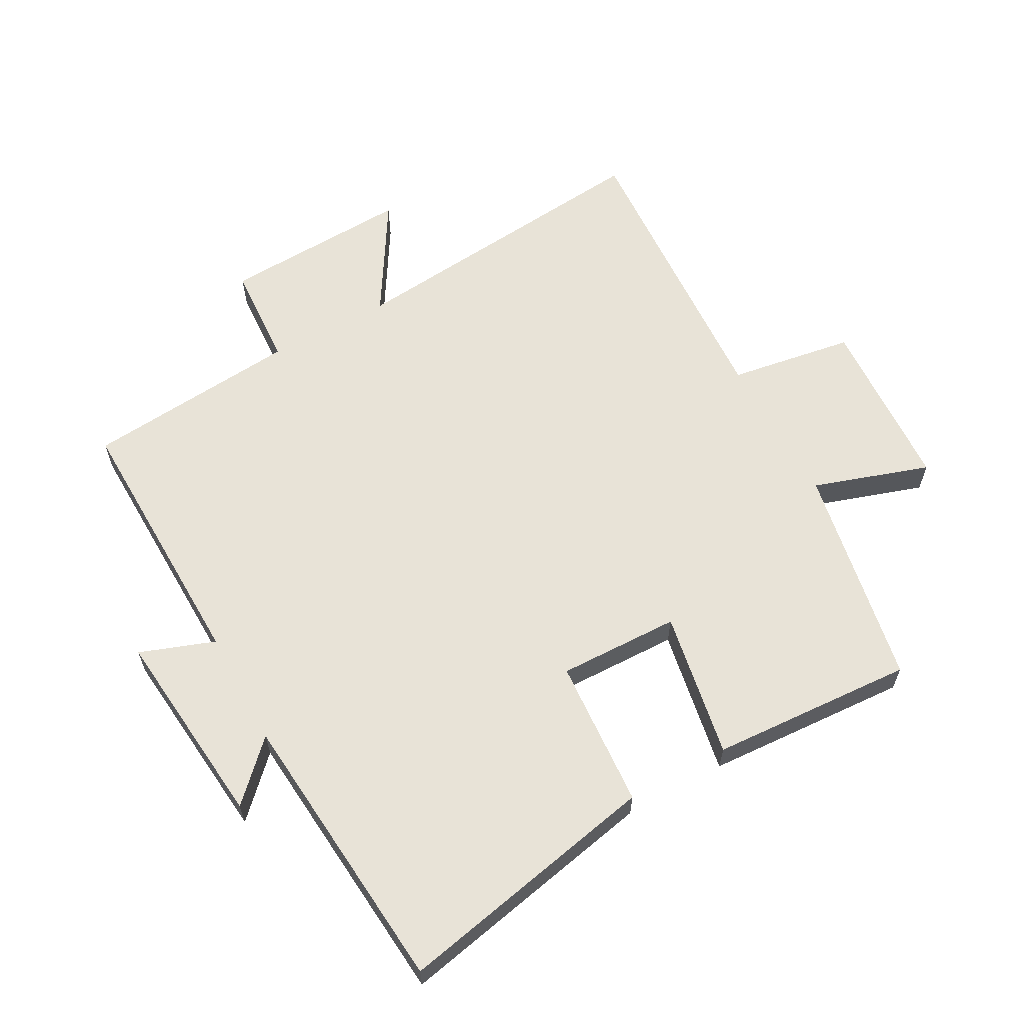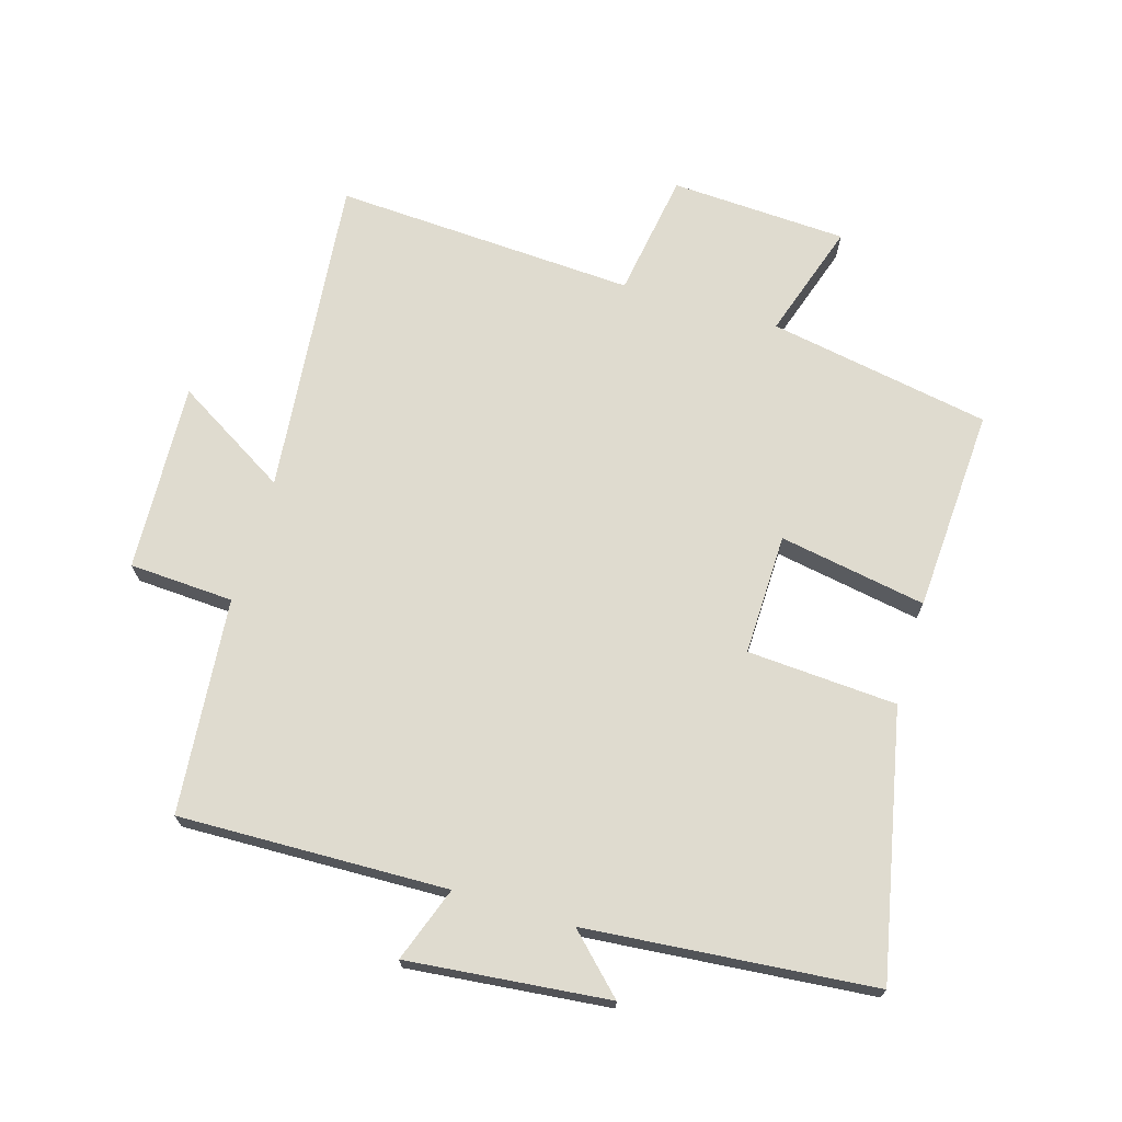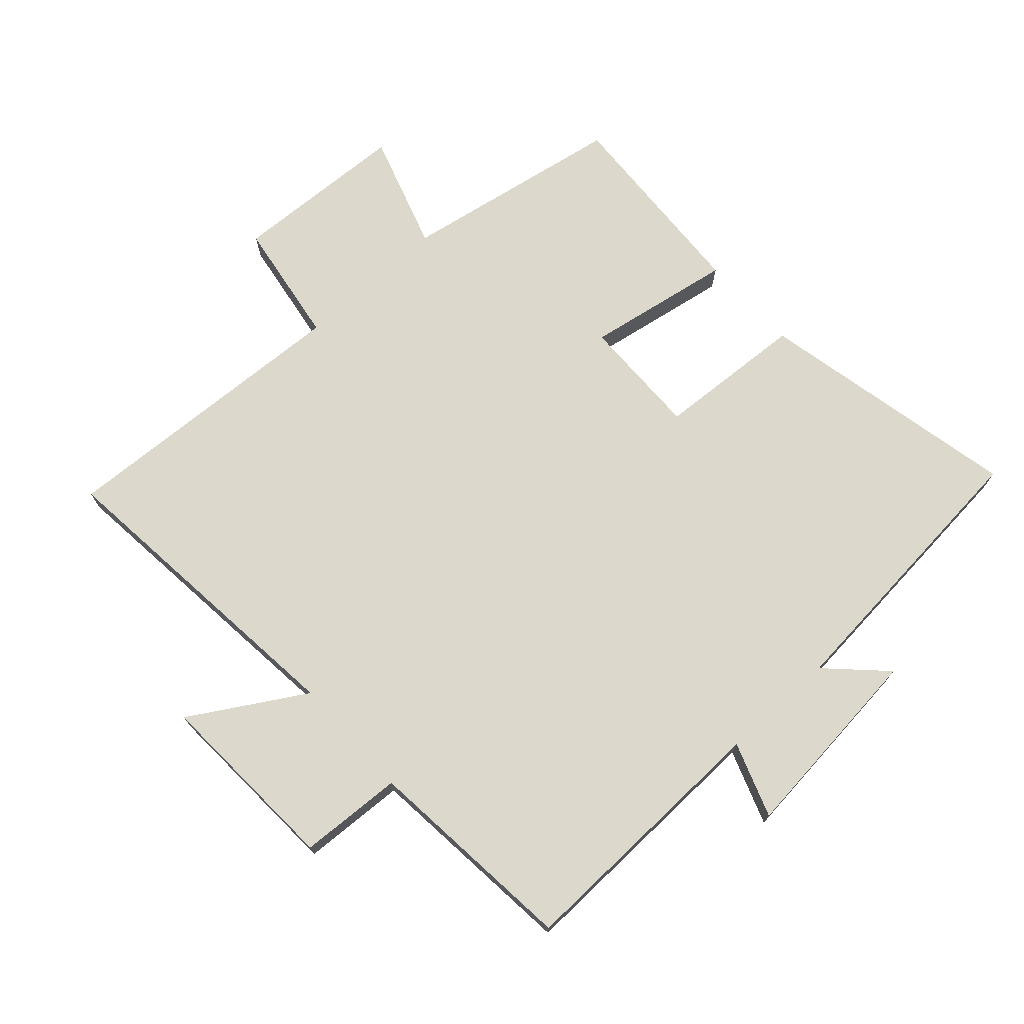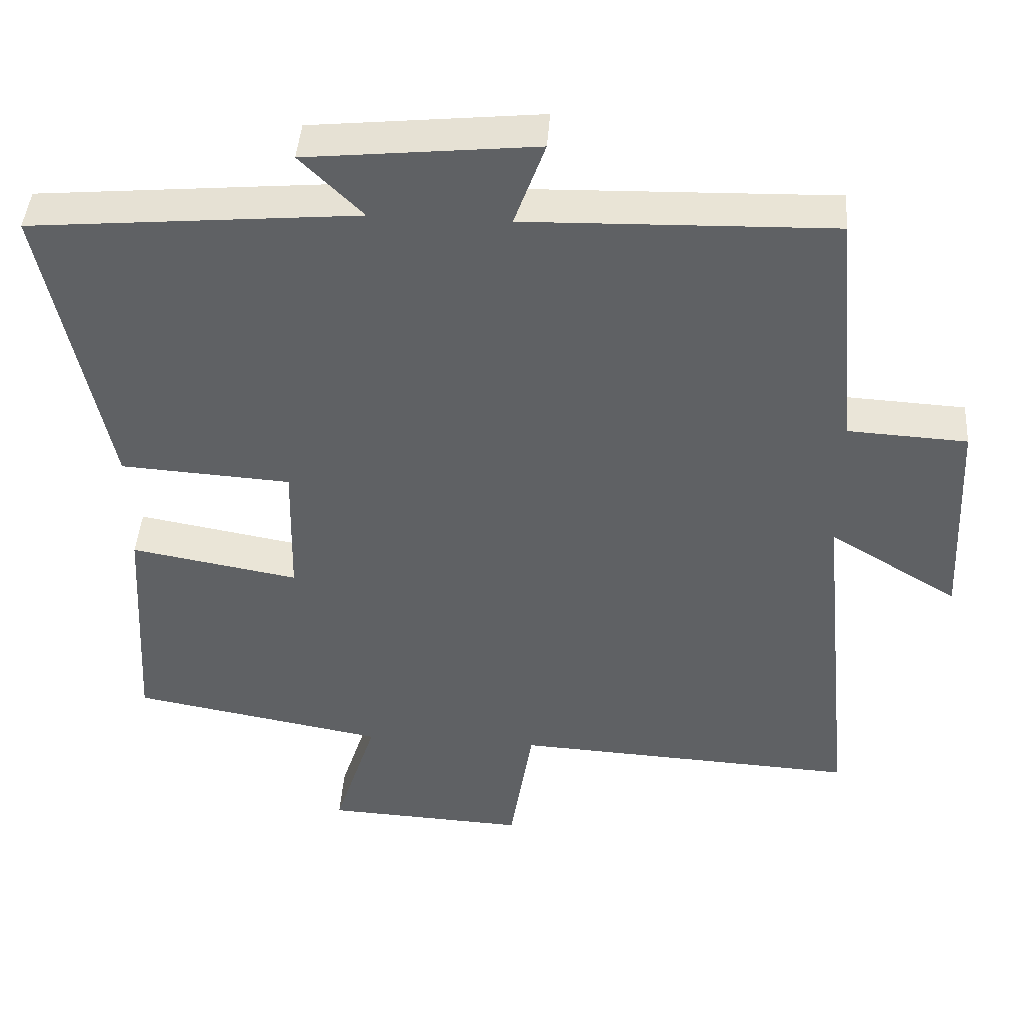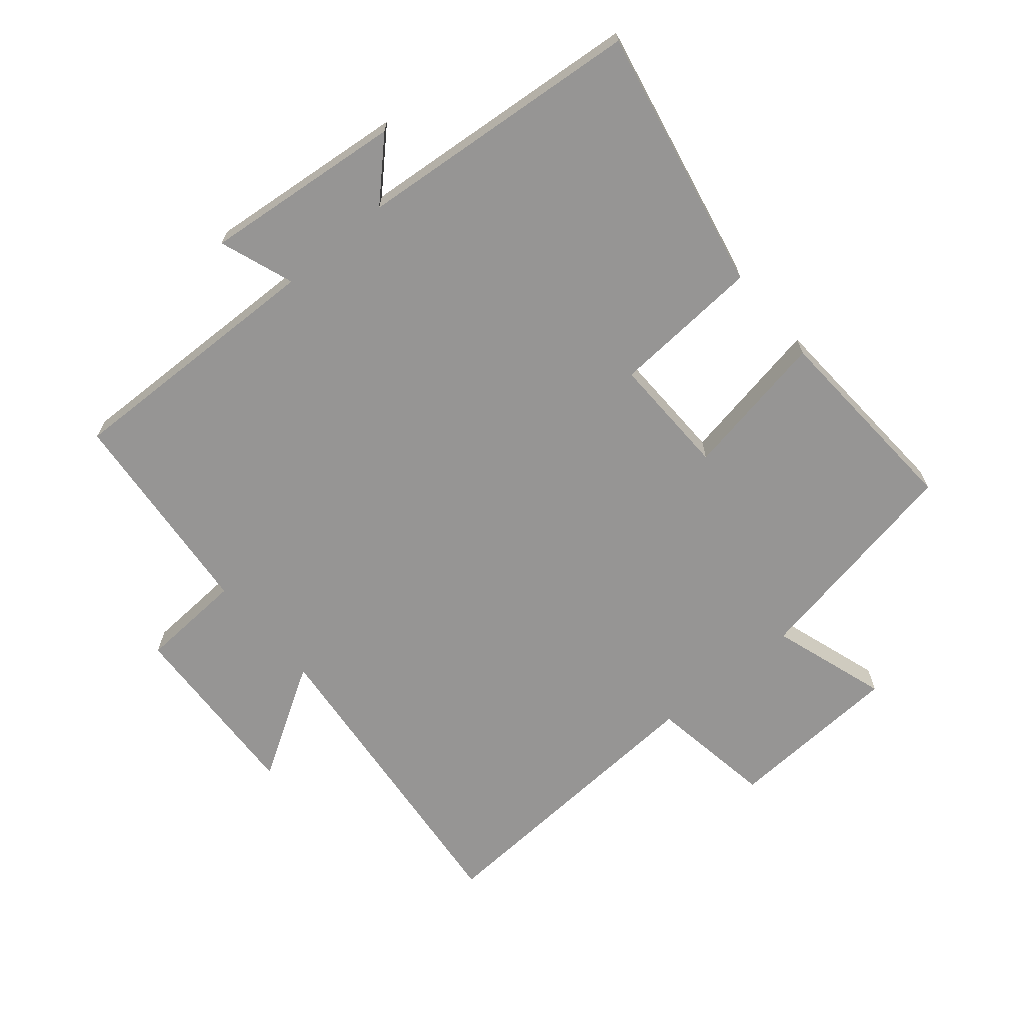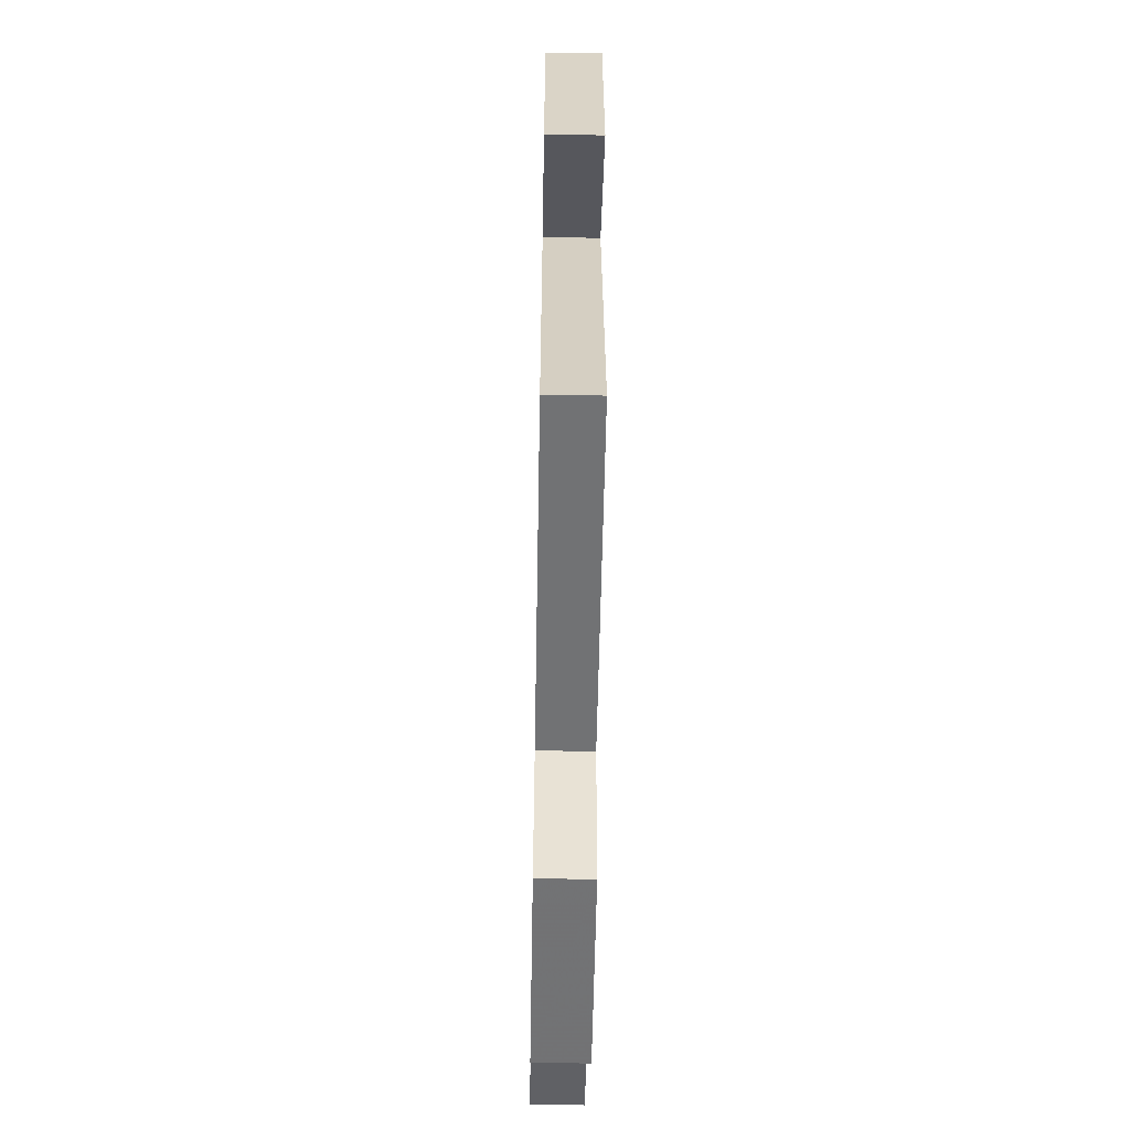
<metadata>
{"format":"obj","ext":"obj","renderer":"f3d","projection":"perspective","resolution":1024,"background":"white","views":[{"elev":61.6,"azim":61.4,"up":"+Y"},{"elev":70.3,"azim":16.6,"up":"+Y"},{"elev":72.7,"azim":-42.3,"up":"+Y"},{"elev":43.5,"azim":-176.0,"up":"+Z"},{"elev":-67.5,"azim":40.1,"up":"+Y"},{"elev":-58.6,"azim":-91.0,"up":"+Z"}]}
</metadata>
<code>
v 0.586 0.07 0.46
v 0.5 0.07 0.046
v 0.266 0.07 0.031
v 0.27 0.07 -0.159
v 0.5 0.07 -0.118
v 0.518 0.07 -0.437
v 0.17 0.07 -0.5
v 0.229 0.07 -0.682
v -0.047 0.07 -0.696
v -0.078 0.07 -0.5
v -0.55 0.07 -0.526
v -0.5 0.07 -0.024
v -0.677 0.07 -0.131
v -0.663 0.07 0.165
v -0.5 0.07 0.174
v -0.469 0.07 0.511
v -0.049 0.07 0.5
v -0.091 0.07 0.617
v 0.223 0.07 0.585
v 0.137 0.07 0.5
v 0.586 0 0.46
v 0.5 0 0.046
v 0.266 0 0.031
v 0.27 0 -0.159
v 0.5 0 -0.118
v 0.518 0 -0.437
v 0.17 0 -0.5
v 0.229 0 -0.682
v -0.047 0 -0.696
v -0.078 0 -0.5
v -0.55 0 -0.526
v -0.5 0 -0.024
v -0.677 0 -0.131
v -0.663 0 0.165
v -0.5 0 0.174
v -0.469 0 0.511
v -0.049 0 0.5
v -0.091 0 0.617
v 0.223 0 0.585
v 0.137 0 0.5
f 17 18 19 20
f 17 20 1 2
f 15 16 17 2
f 12 13 14 15
f 10 11 12
f 10 12 15
f 7 8 9 10
f 4 5 6 7
f 3 4 7 10
f 15 2 3
f 3 10 15
f 40 39 38 37
f 22 21 40 37
f 22 37 36 35
f 35 34 33 32
f 32 31 30
f 35 32 30
f 30 29 28 27
f 27 26 25 24
f 30 27 24 23
f 23 22 35
f 35 30 23
f 1 21 22 2
f 2 22 23 3
f 3 23 24 4
f 4 24 25 5
f 5 25 26 6
f 6 26 27 7
f 7 27 28 8
f 8 28 29 9
f 9 29 30 10
f 10 30 31 11
f 11 31 32 12
f 12 32 33 13
f 13 33 34 14
f 14 34 35 15
f 15 35 36 16
f 16 36 37 17
f 17 37 38 18
f 18 38 39 19
f 19 39 40 20
f 20 40 21 1

</code>
